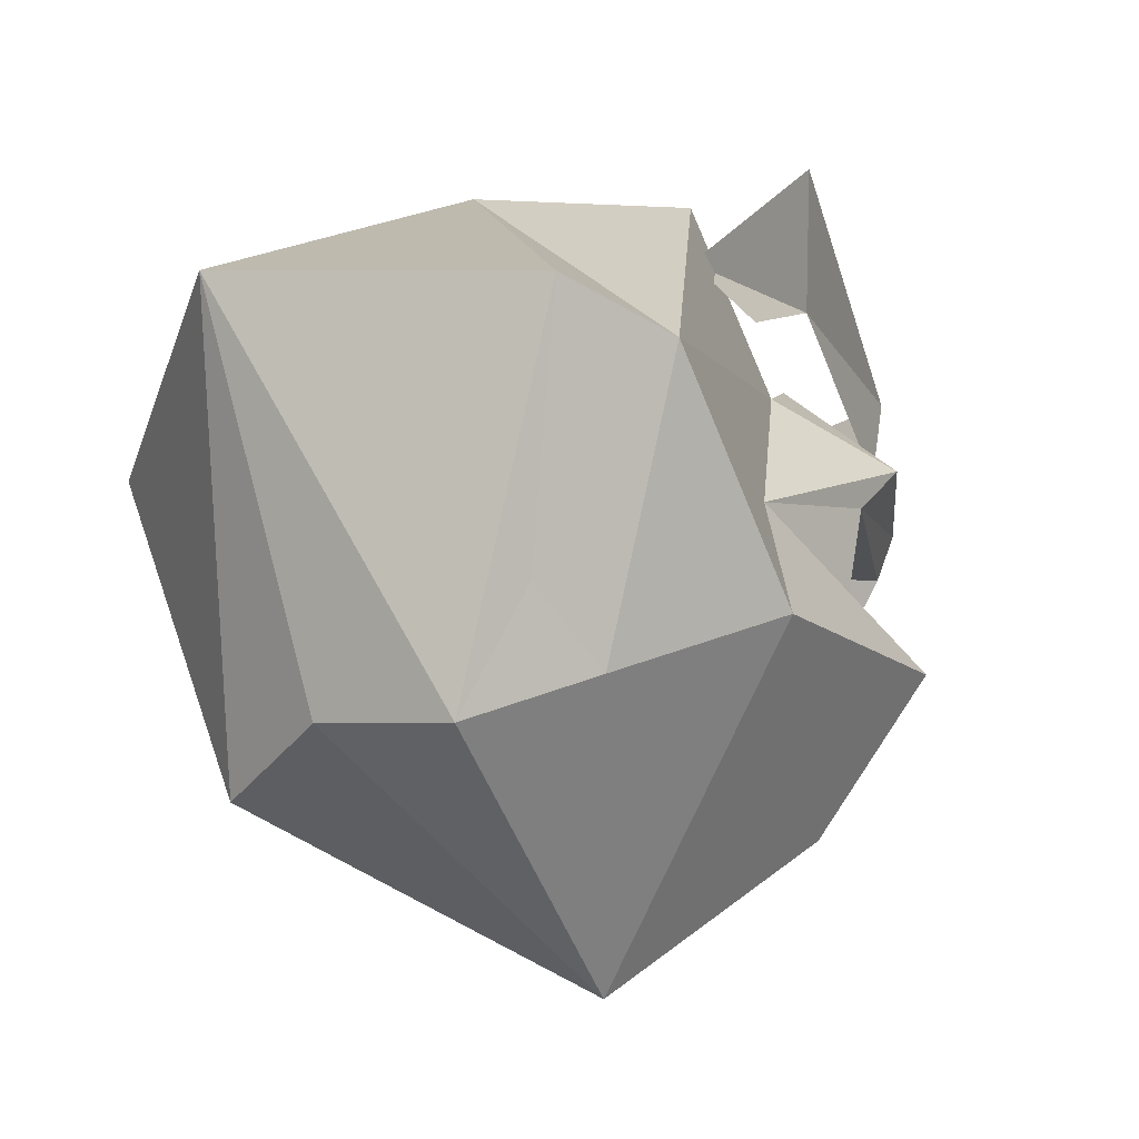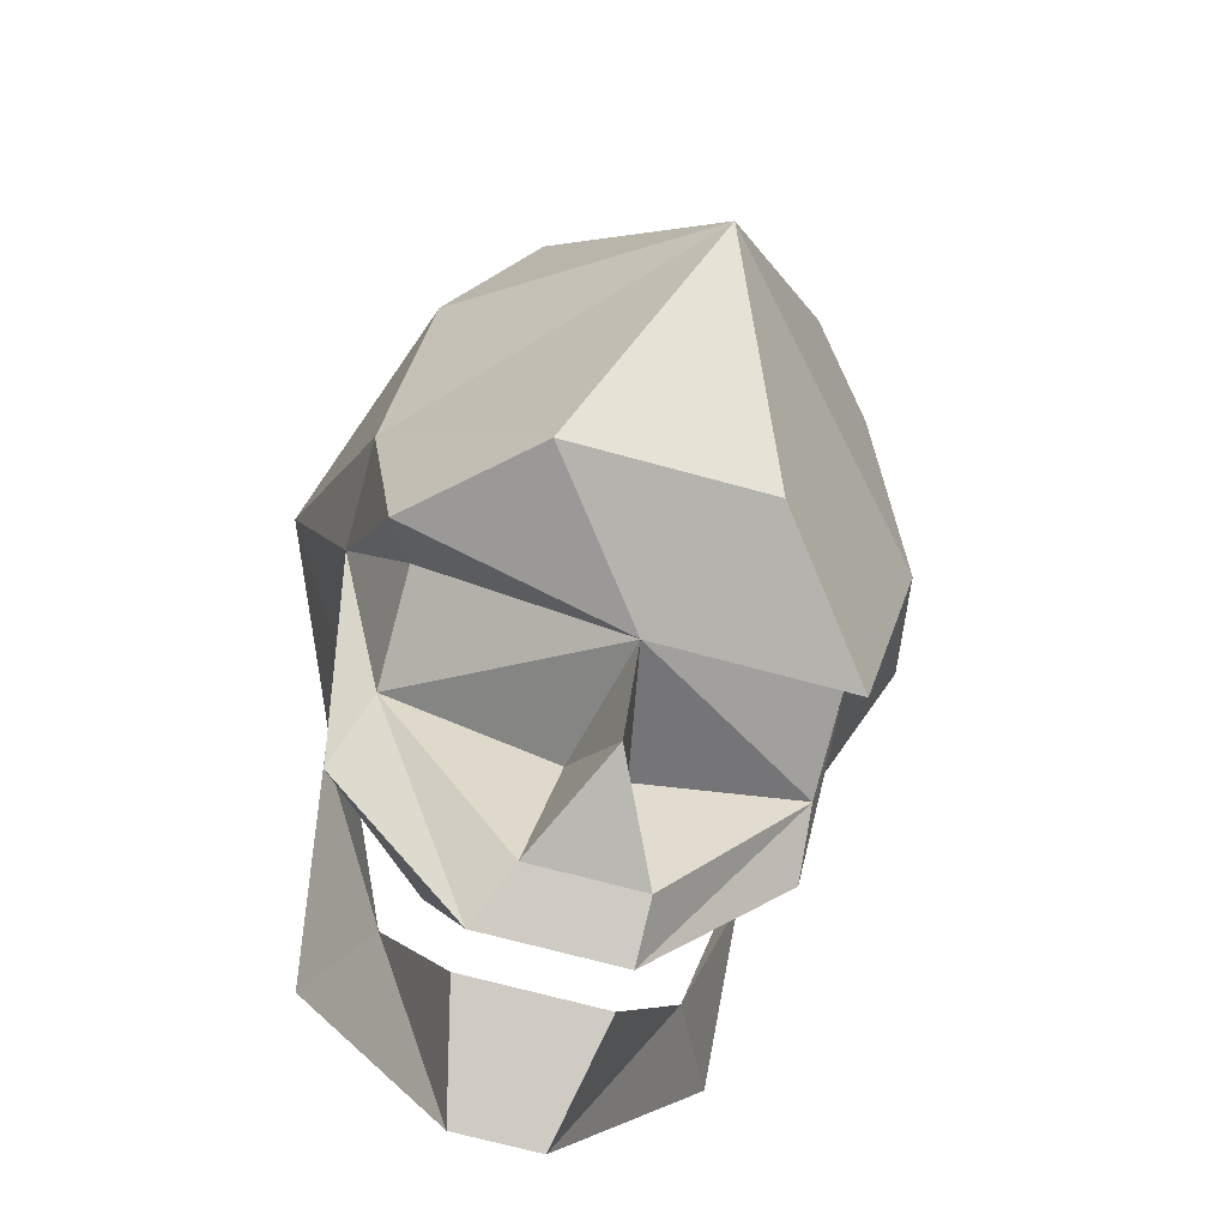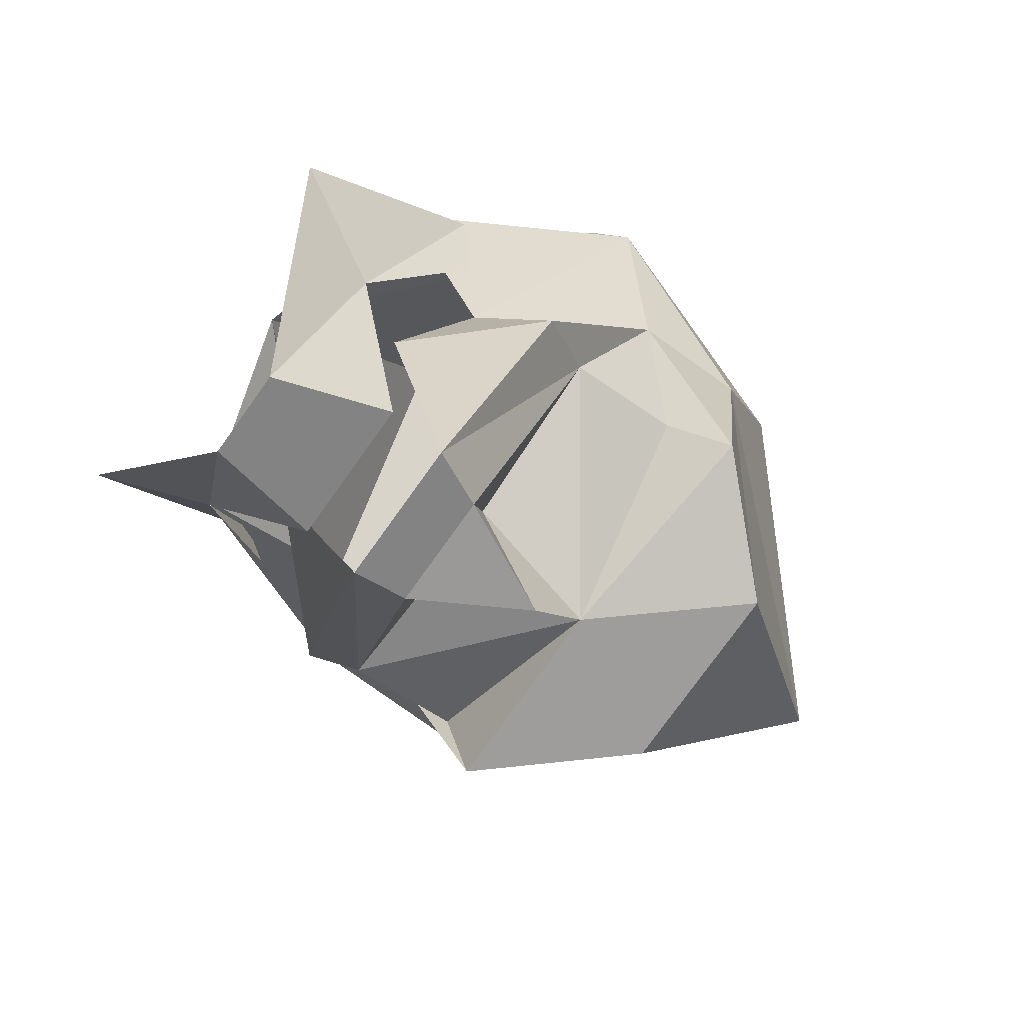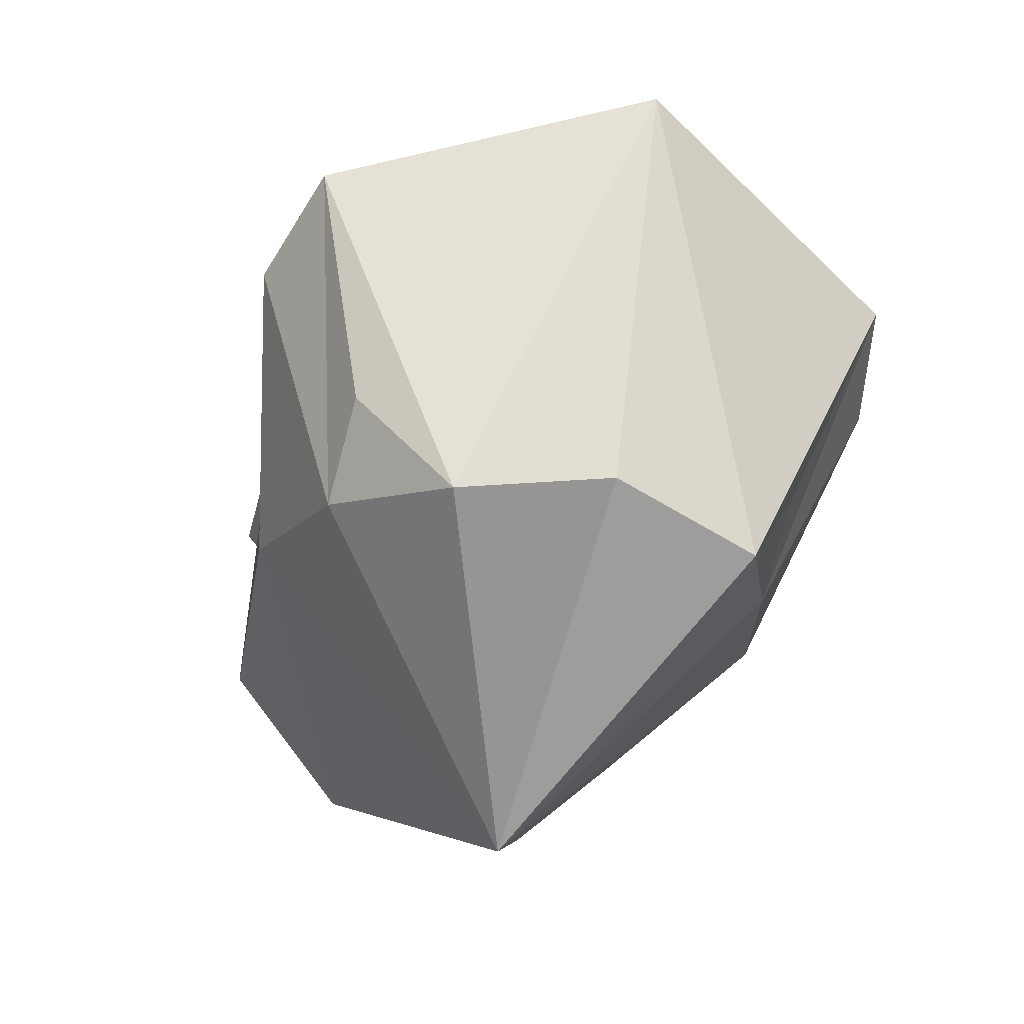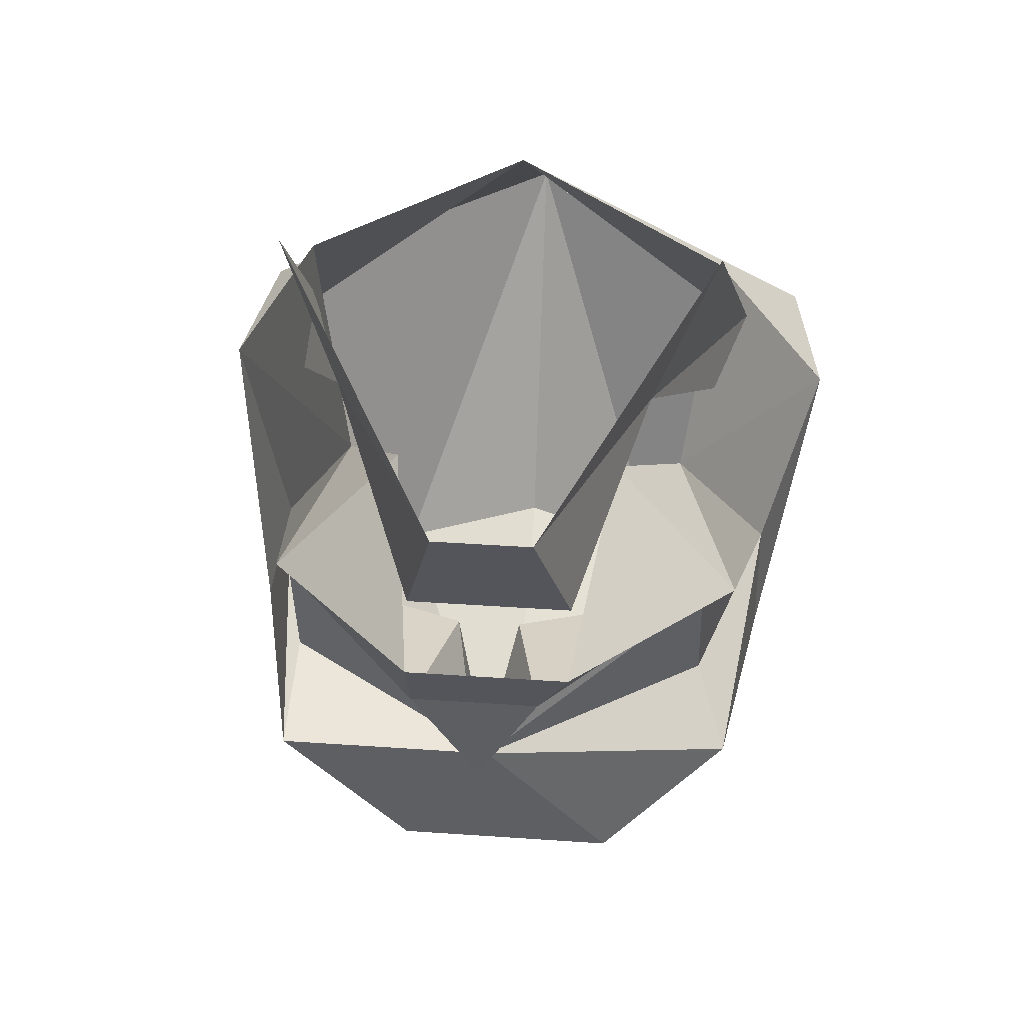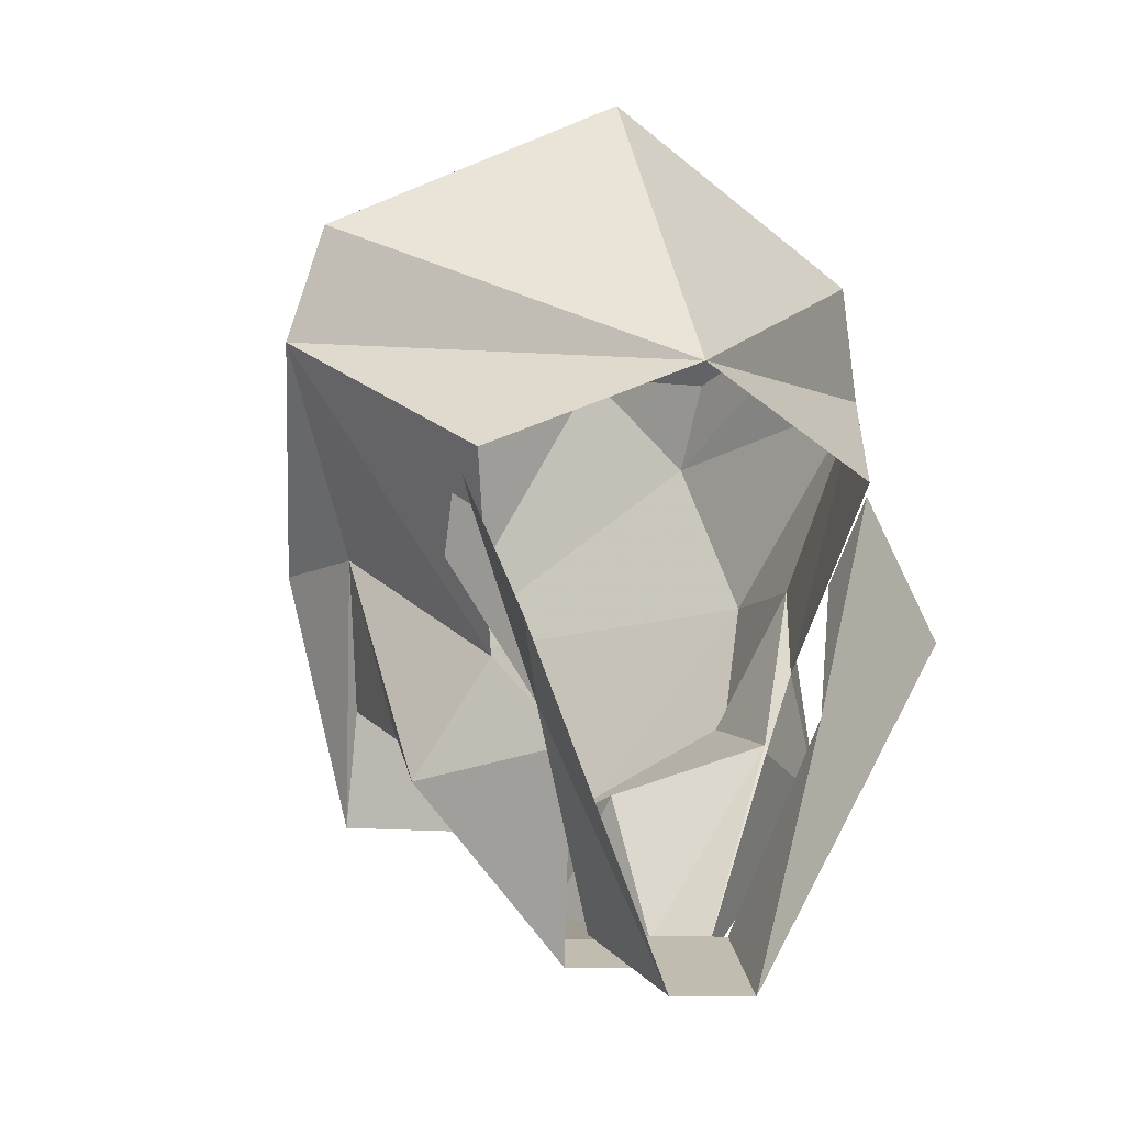
<metadata>
{"format":"obj","ext":"obj","renderer":"f3d","projection":"perspective","resolution":1024,"background":"white","views":[{"elev":-23.0,"azim":45.1,"up":"+Y"},{"elev":-68.7,"azim":-15.4,"up":"+Z"},{"elev":-77.0,"azim":-125.6,"up":"+Z"},{"elev":-43.5,"azim":-18.1,"up":"+Y"},{"elev":38.2,"azim":-174.9,"up":"+Y"},{"elev":-10.5,"azim":157.6,"up":"+Z"}]}
</metadata>
<code>
v 0.01562 -0.02344 -0.1484
v -0.01562 -0.05469 -0.1328
v -0.007812 -0.02344 -0.1484
v -0.03125 -0.03125 -0.07812
v -0.04688 0 -0.0625
v -0.05469 -0.04688 -0.01562
v -0.04688 -0.05469 -0.03906
v 0.02344 -0.05469 -0.1328
v 0.04688 -0.03125 -0.07812
v 0.0625 0 -0.0625
v 0.0625 -0.04688 -0.01562
v 0.0625 -0.05469 -0.03906
v 0.03125 -0.1719 -0.09375
v -0.02344 -0.1719 -0.09375
v 0.007812 -0.1328 -0.1016
v 0.0625 -0.1328 -0.1016
v 0.07812 -0.1406 -0.03125
v 0.007812 -0.2188 -0.03906
v -0.0625 -0.1406 -0.03125
v -0.05469 -0.1406 -0.08594
v -0.04688 -0.125 -0.07031
v -0.04688 -0.09375 -0.07812
v 0 -0.09375 -0.09375
v 0.007812 -0.1172 -0.125
v 0.01562 -0.09375 -0.09375
v 0.0625 -0.09375 -0.07812
v 0.0625 -0.125 -0.07031
v 0.07031 -0.1094 -0.03125
v 0.09375 -0.09375 0.02344
v 0.0625 -0.1641 0.01562
v 0.04688 -0.1797 0.04688
v 0.007812 -0.1719 0.05469
v -0.03125 -0.1797 0.04688
v -0.05469 -0.1641 0.01562
v -0.07812 -0.09375 0.02344
v -0.0625 -0.1094 -0.03125
v -0.05469 -0.07812 -0.09375
v -0.01562 -0.07031 -0.1406
v -0.007812 -0.08594 -0.1328
v 0.02344 -0.08594 -0.1328
v 0.02344 -0.07031 -0.1406
v 0.0625 -0.07812 -0.09375
v 0.04688 -0.0625 -0.0625
v 0.0625 -0.03125 -0.01562
v 0.007812 -0.01562 0.007812
v 0.08594 -0.08594 0.05469
v 0.0625 -0.1484 0.03906
v 0.007812 -0.07031 0.09375
v -0.07031 -0.08594 0.05469
v -0.05469 -0.1484 0.03906
v -0.04688 -0.03125 -0.01562
v -0.03906 -0.0625 -0.0625
v -0.02344 -0.04688 -0.08594
v 0.03125 -0.04688 -0.08594
f 1 2 3
f 3 2 4
f 3 4 5
f 5 4 6
f 6 4 7
f 8 2 1
f 8 1 9
f 9 1 10
f 9 10 11
f 9 11 12
f 13 14 15
f 13 15 16
f 13 16 17
f 13 17 18
f 13 18 14
f 14 18 19
f 14 19 20
f 14 20 15
f 15 20 21
f 15 23 24
f 15 24 25
f 15 27 16
f 16 27 28
f 16 28 17
f 17 28 29
f 17 29 30
f 17 30 18
f 18 30 31
f 18 31 32
f 18 32 33
f 18 33 34
f 18 34 19
f 19 34 35
f 19 35 36
f 19 36 20
f 20 36 21
f 21 36 22
f 22 36 37
f 22 37 38
f 22 38 39
f 22 39 23
f 23 39 24
f 23 24 15
f 15 24 25
f 25 24 40
f 25 40 26
f 26 40 41
f 26 41 42
f 26 42 28
f 26 28 27
f 40 39 38
f 40 38 41
f 28 43 29
f 29 43 44
f 29 44 45
f 29 45 46
f 29 46 30
f 30 46 47
f 30 47 31
f 31 47 46
f 31 46 48
f 31 48 32
f 32 48 33
f 33 48 49
f 33 49 50
f 33 50 34
f 34 50 49
f 34 49 35
f 35 49 45
f 35 45 51
f 35 51 52
f 35 52 36
f 36 52 37
f 37 52 53
f 37 53 38
f 28 42 43
f 43 42 54
f 54 42 41
f 46 45 48
f 48 45 49
f 15 21 22
f 15 22 23
f 15 25 26
f 15 26 27
f 24 39 40

</code>
